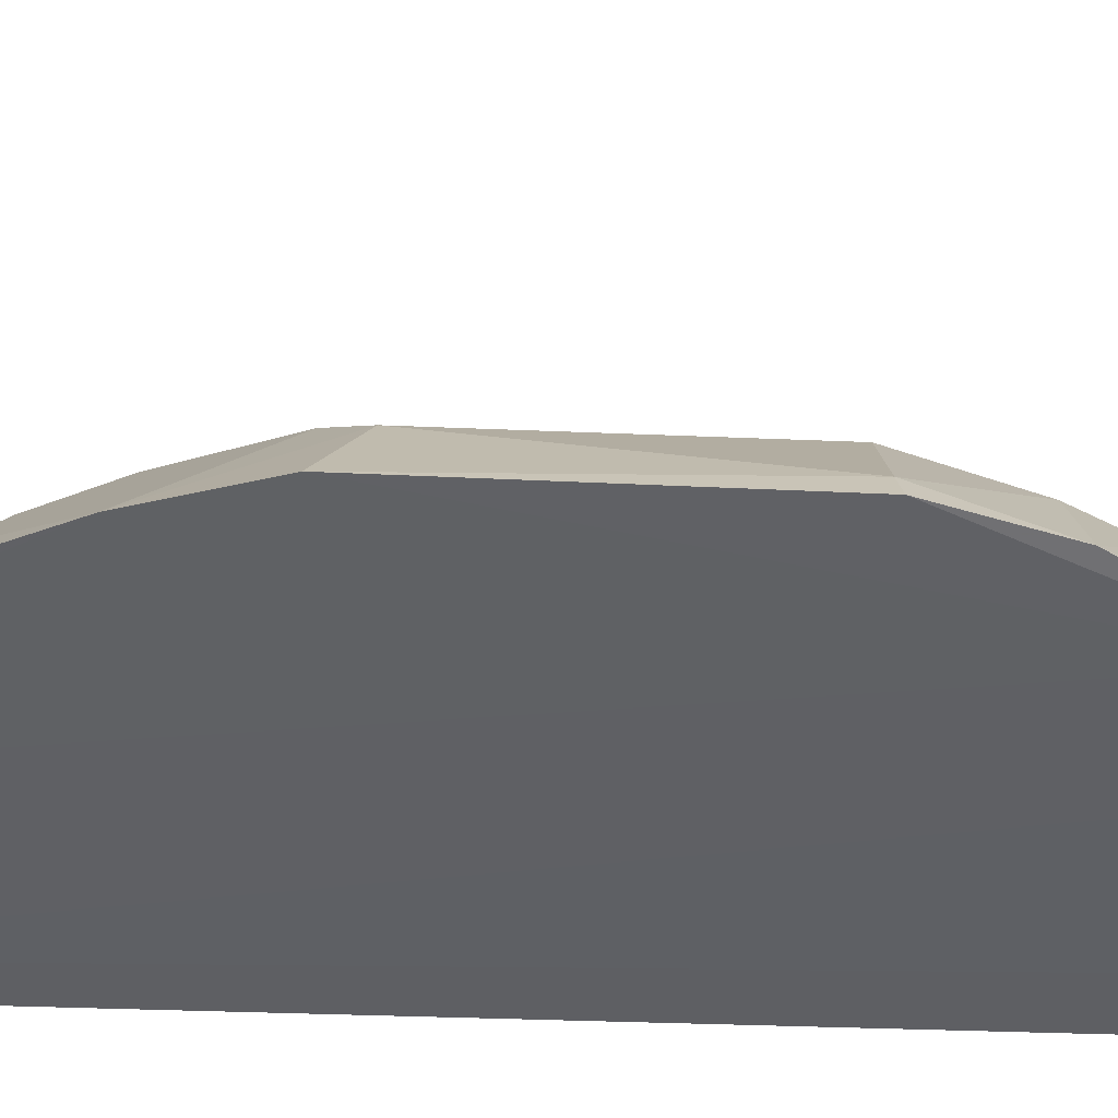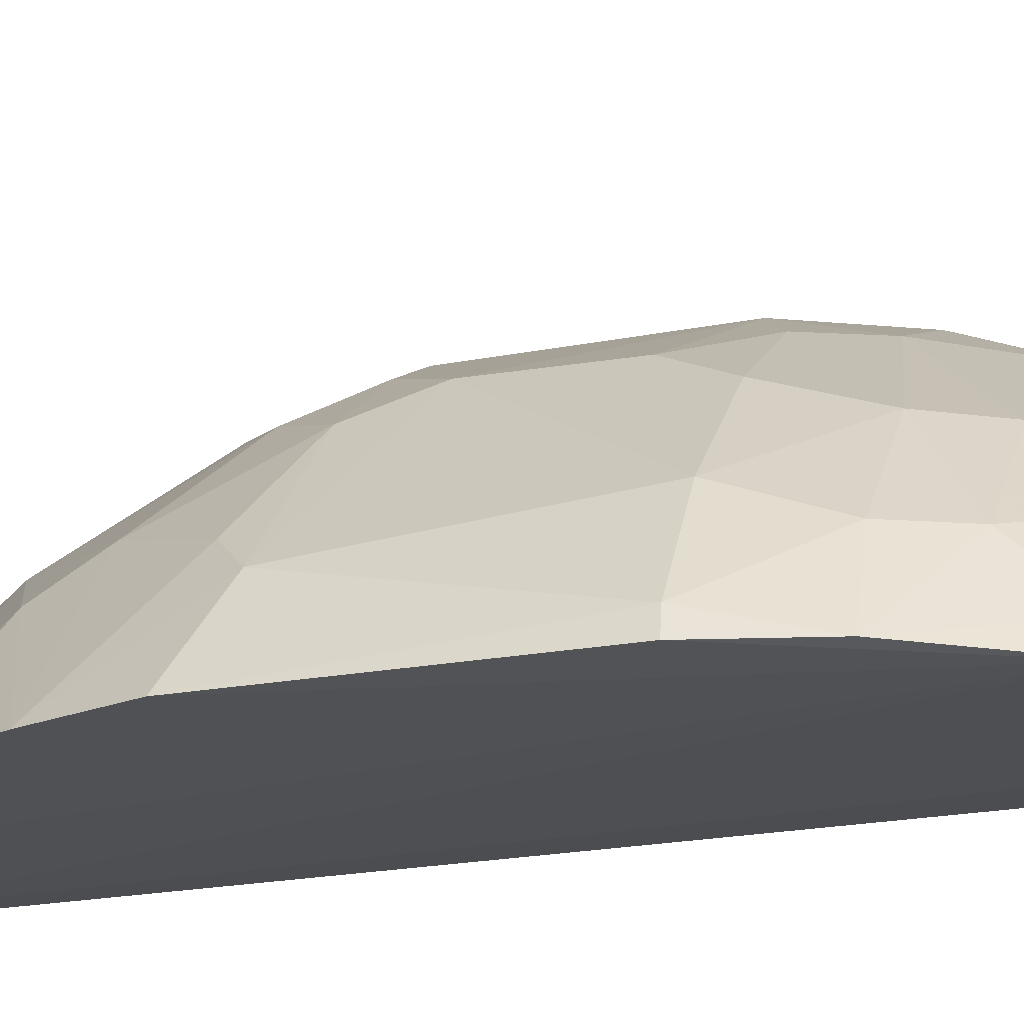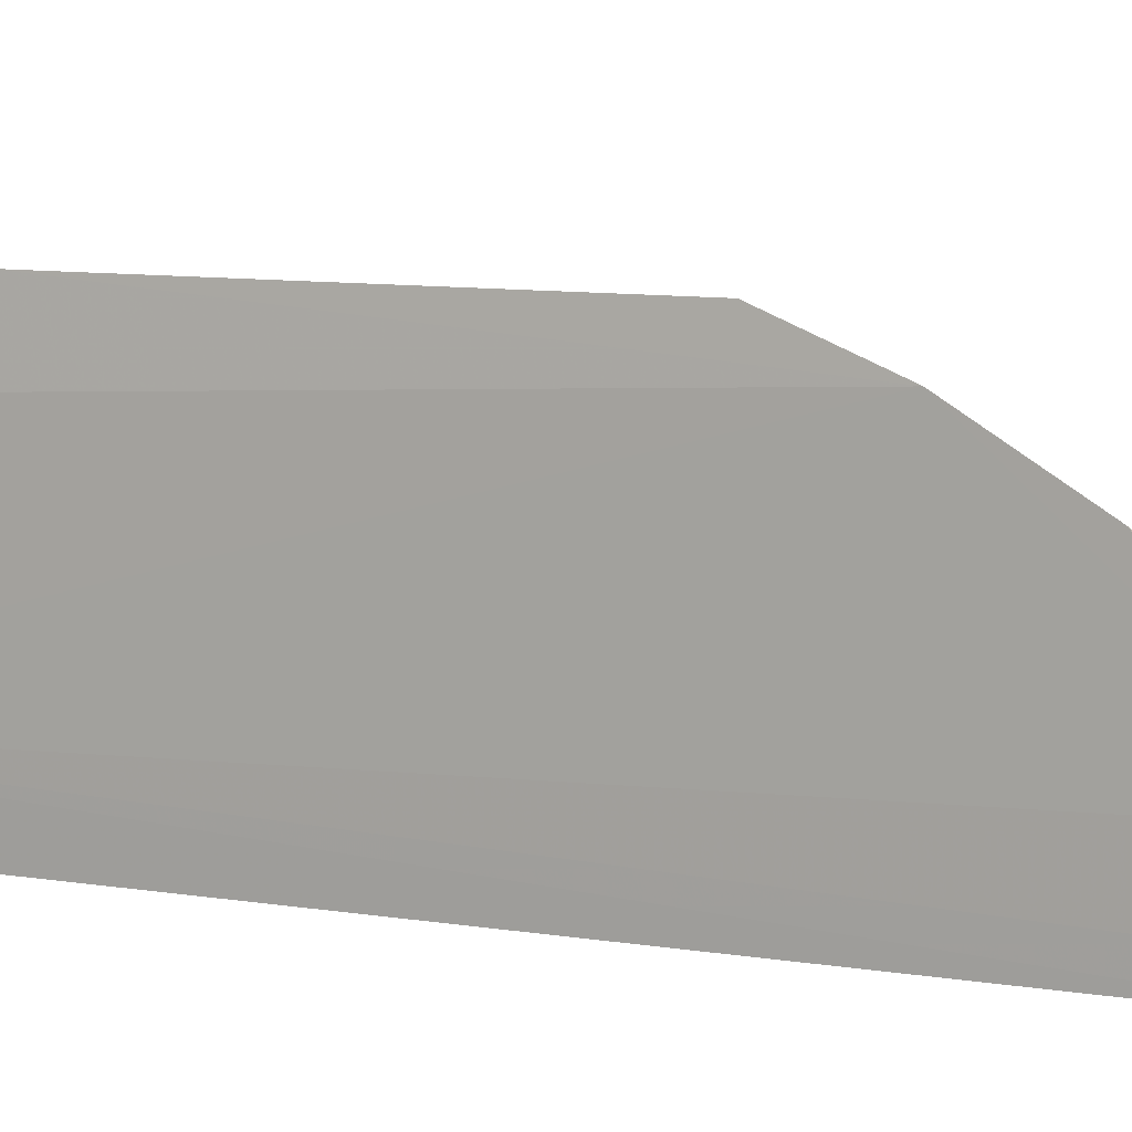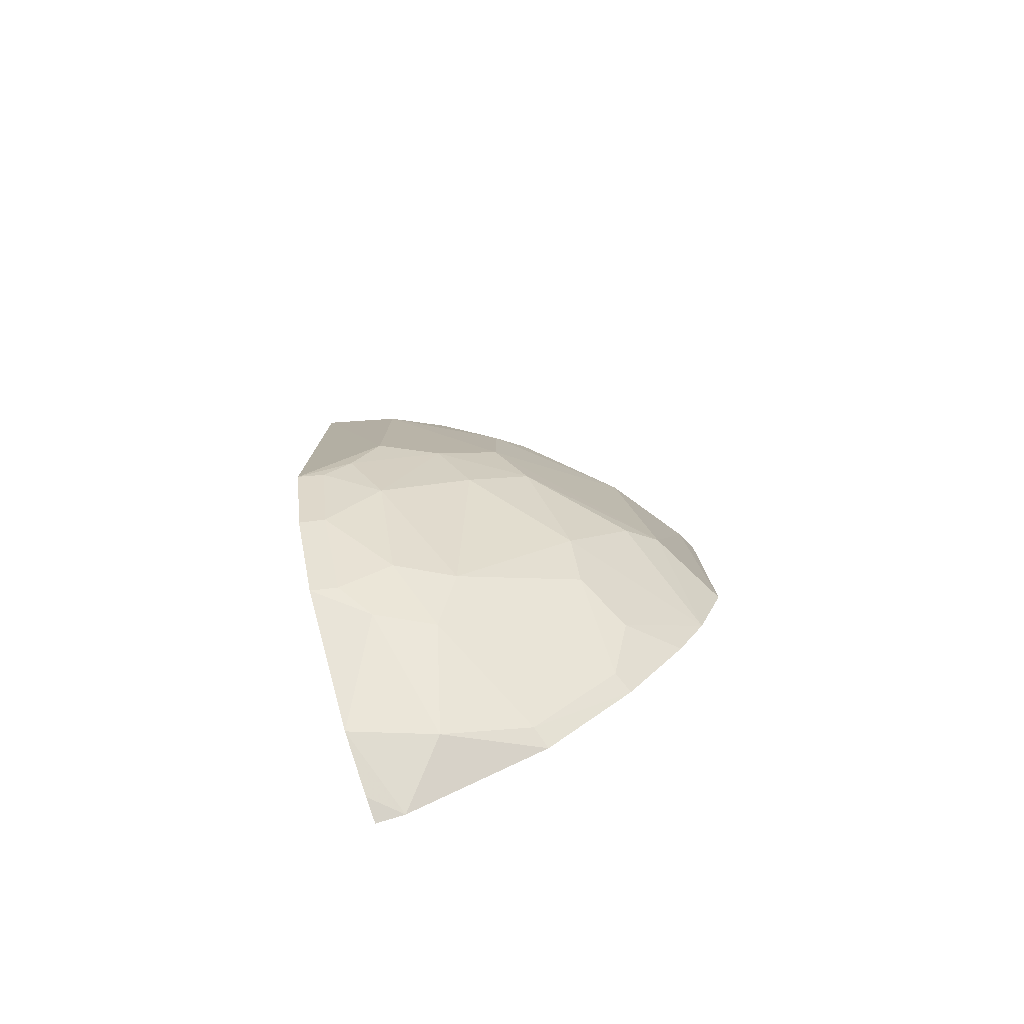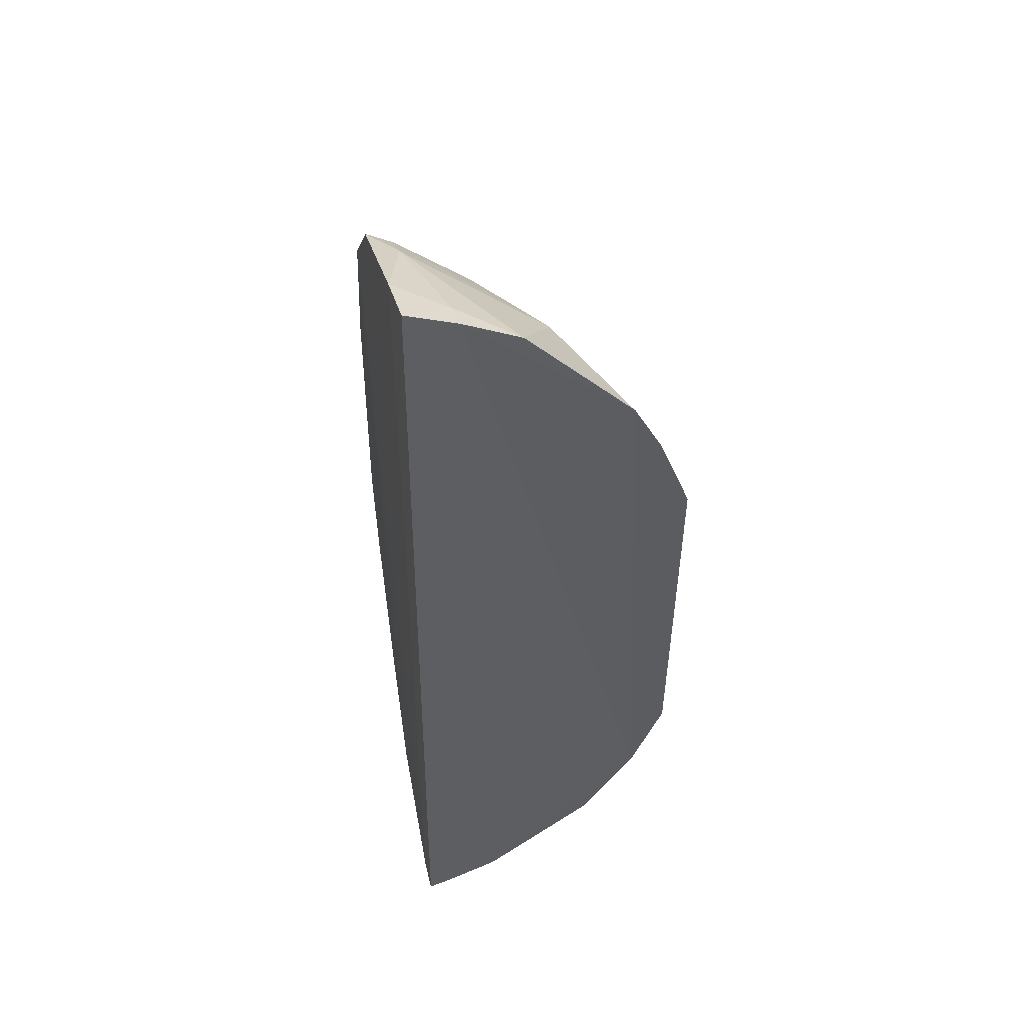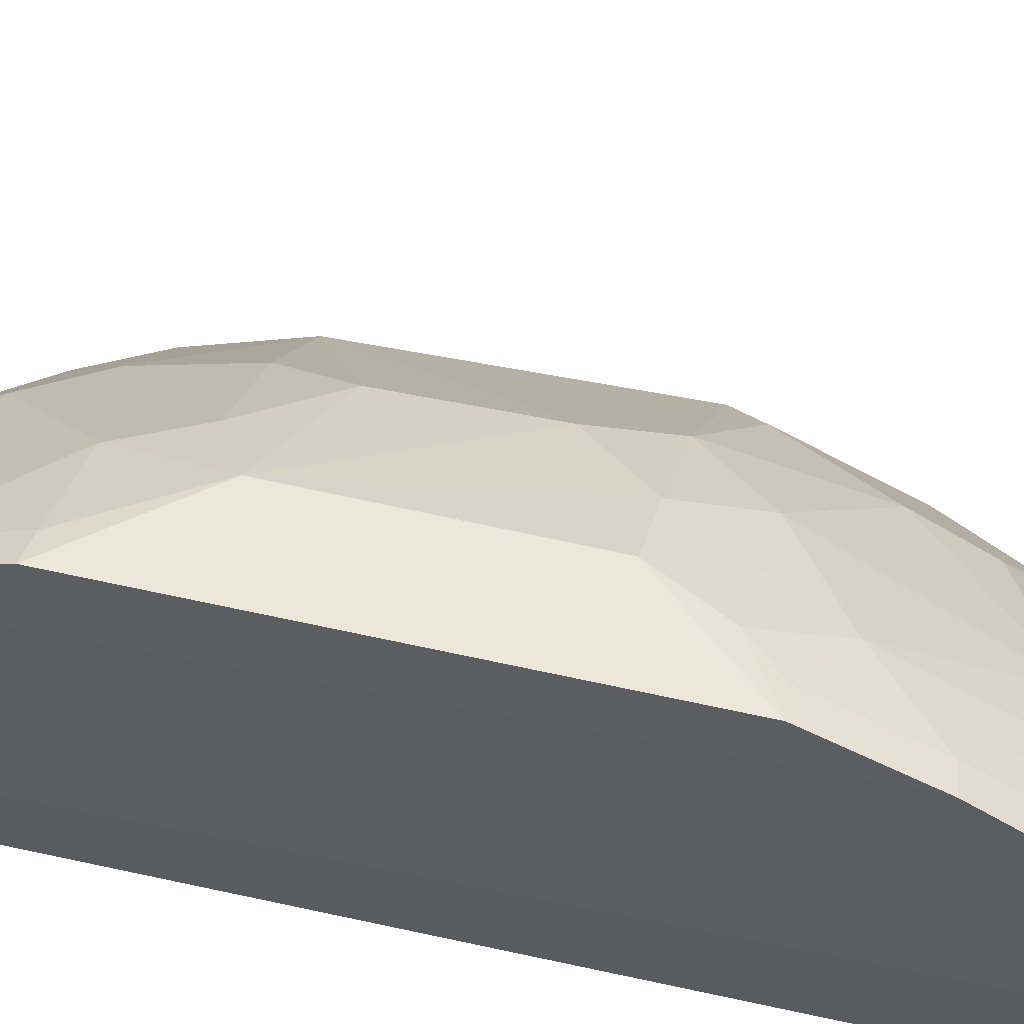
<metadata>
{"format":"obj","ext":"obj","renderer":"f3d","projection":"perspective","resolution":1024,"background":"white","views":[{"elev":-45.2,"azim":87.3,"up":"+Z"},{"elev":-19.5,"azim":109.9,"up":"+Z"},{"elev":6.9,"azim":-63.1,"up":"+Z"},{"elev":-79.0,"azim":19.4,"up":"+Y"},{"elev":48.7,"azim":-100.8,"up":"+Y"},{"elev":54.0,"azim":-76.6,"up":"+Z"}]}
</metadata>
<code>
v 0.2787 -0.2557 0.1758
v 0.4506 -0.0683 0.1753
v 0.2611 0.09134 0.3204
v 0.2635 0.2398 0.1801
v 0.4025 0.161 0.174
v 0.2643 -0.2567 0.1767
v 0.3012 -0.109 0.2991
v 0.348 -0.2264 0.1747
v 0.2921 0.2332 0.1781
v 0.3718 0.06086 0.2703
v 0.26 -0.1393 0.3019
v 0.3851 -0.1369 0.2258
v 0.3624 0.205 0.1754
v 0.2603 0.1626 0.2891
v 0.444 0.06085 0.1868
v 0.3018 -0.05253 0.3145
v 0.262 0.2318 0.2057
v 0.2609 -0.1834 0.2752
v 0.4219 -0.1413 0.1754
v 0.3726 -0.05257 0.2715
v 0.3567 0.1722 0.2261
v 0.3154 0.08906 0.2991
v 0.4491 0.0621 0.1759
v 0.2607 -0.09679 0.3188
v 0.2759 0.229 0.2044
v 0.2625 -0.2361 0.2169
v 0.315 -0.1935 0.2408
v 0.3009 -0.1654 0.2702
v 0.3876 -0.181 0.1857
v 0.4362 -0.1123 0.1753
v 0.4147 -0.06686 0.2272
v 0.3587 0.0325 0.2851
v 0.3443 -0.08099 0.2847
v 0.3585 0.201 0.1885
v 0.4139 0.103 0.2125
v 0.2741 0.1328 0.3002
v 0.3571 0.1308 0.2546
v 0.3028 0.04713 0.315
v 0.2728 -0.1371 0.2986
v 0.2875 -0.08086 0.3142
v 0.3346 0.2154 0.1888
v 0.2617 0.2182 0.2349
v 0.2637 -0.2514 0.1885
v 0.3036 -0.236 0.2009
v 0.2872 -0.194 0.2562
v 0.3288 -0.1645 0.2543
v 0.3995 -0.1508 0.1992
v 0.3919 -0.1846 0.1752
v 0.3445 -0.2222 0.1854
v 0.3857 -0.109 0.2409
v 0.4293 -0.05276 0.2133
v 0.3591 -0.02436 0.2857
v 0.3294 0.06092 0.299
v 0.3979 0.1577 0.1866
v 0.4354 0.1056 0.1762
v 0.4155 0.06078 0.228
v 0.2607 0.1342 0.304
v 0.2746 0.09042 0.3162
v 0.3721 0.1031 0.2559
v 0.3 0.1865 0.2549
v 0.3987 0.13 0.2129
v 0.2738 -0.09545 0.315
v 0.2741 -0.1815 0.2717
v 0.331 -0.05282 0.2998
f 8 5 2
f 8 1 5
f 9 6 4
f 9 1 6
f 13 5 1
f 13 1 9
f 14 11 3
f 17 4 6
f 17 11 14
f 23 15 2
f 23 2 5
f 24 16 3
f 24 3 11
f 25 9 4
f 25 4 17
f 26 18 11
f 26 11 17
f 30 8 2
f 34 5 13
f 37 36 22
f 38 3 16
f 39 24 11
f 39 28 7
f 40 16 24
f 41 13 9
f 41 9 25
f 41 34 13
f 42 25 17
f 42 17 14
f 42 41 25
f 43 6 1
f 43 1 26
f 43 26 17
f 43 17 6
f 44 26 1
f 44 1 8
f 45 27 28
f 45 44 27
f 45 18 26
f 45 26 44
f 46 28 27
f 46 33 7
f 46 7 28
f 46 29 12
f 46 27 29
f 47 29 19
f 47 12 29
f 47 30 12
f 47 19 30
f 48 19 29
f 48 30 19
f 48 8 30
f 49 29 27
f 49 48 29
f 49 8 48
f 49 44 8
f 49 27 44
f 50 31 20
f 50 12 30
f 50 30 31
f 50 20 33
f 50 46 12
f 50 33 46
f 51 2 15
f 51 20 31
f 51 31 30
f 51 30 2
f 52 20 51
f 52 32 38
f 53 32 10
f 53 10 22
f 53 38 32
f 53 22 38
f 54 34 21
f 54 5 34
f 55 23 5
f 55 5 54
f 55 35 15
f 55 15 23
f 56 15 35
f 56 51 15
f 56 10 32
f 56 52 51
f 56 32 52
f 57 36 14
f 57 14 3
f 57 3 36
f 58 36 3
f 58 22 36
f 58 38 22
f 58 3 38
f 59 37 22
f 59 22 10
f 59 56 35
f 59 10 56
f 60 37 21
f 60 14 36
f 60 36 37
f 60 42 14
f 60 41 42
f 60 21 34
f 60 34 41
f 61 21 37
f 61 54 21
f 61 55 54
f 61 35 55
f 61 59 35
f 61 37 59
f 62 39 7
f 62 24 39
f 62 40 24
f 62 7 40
f 63 28 39
f 63 45 28
f 63 18 45
f 63 39 11
f 63 11 18
f 64 16 40
f 64 33 20
f 64 20 52
f 64 52 38
f 64 38 16
f 64 40 7
f 64 7 33

</code>
